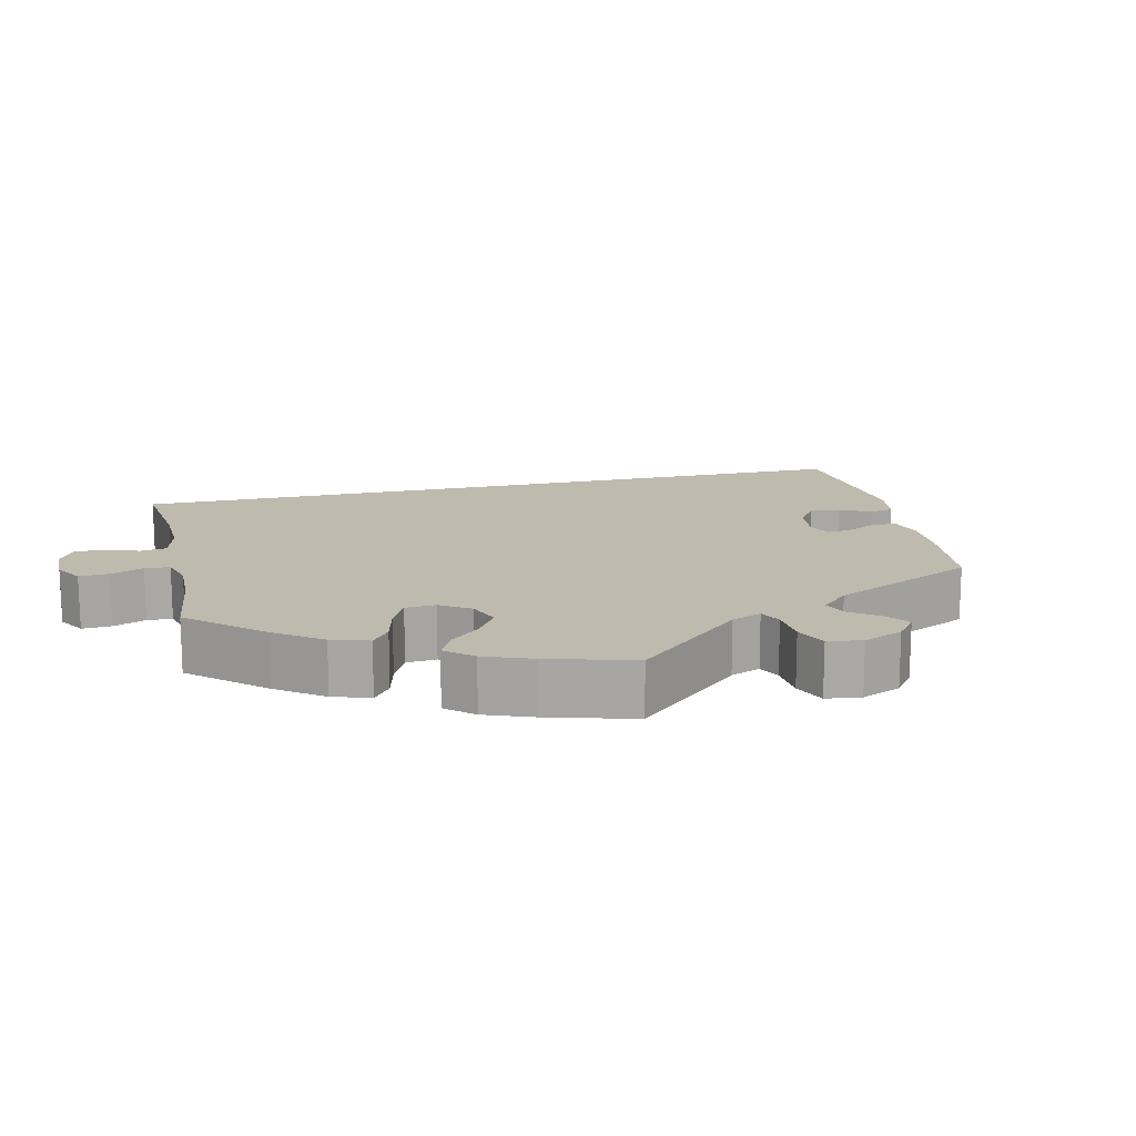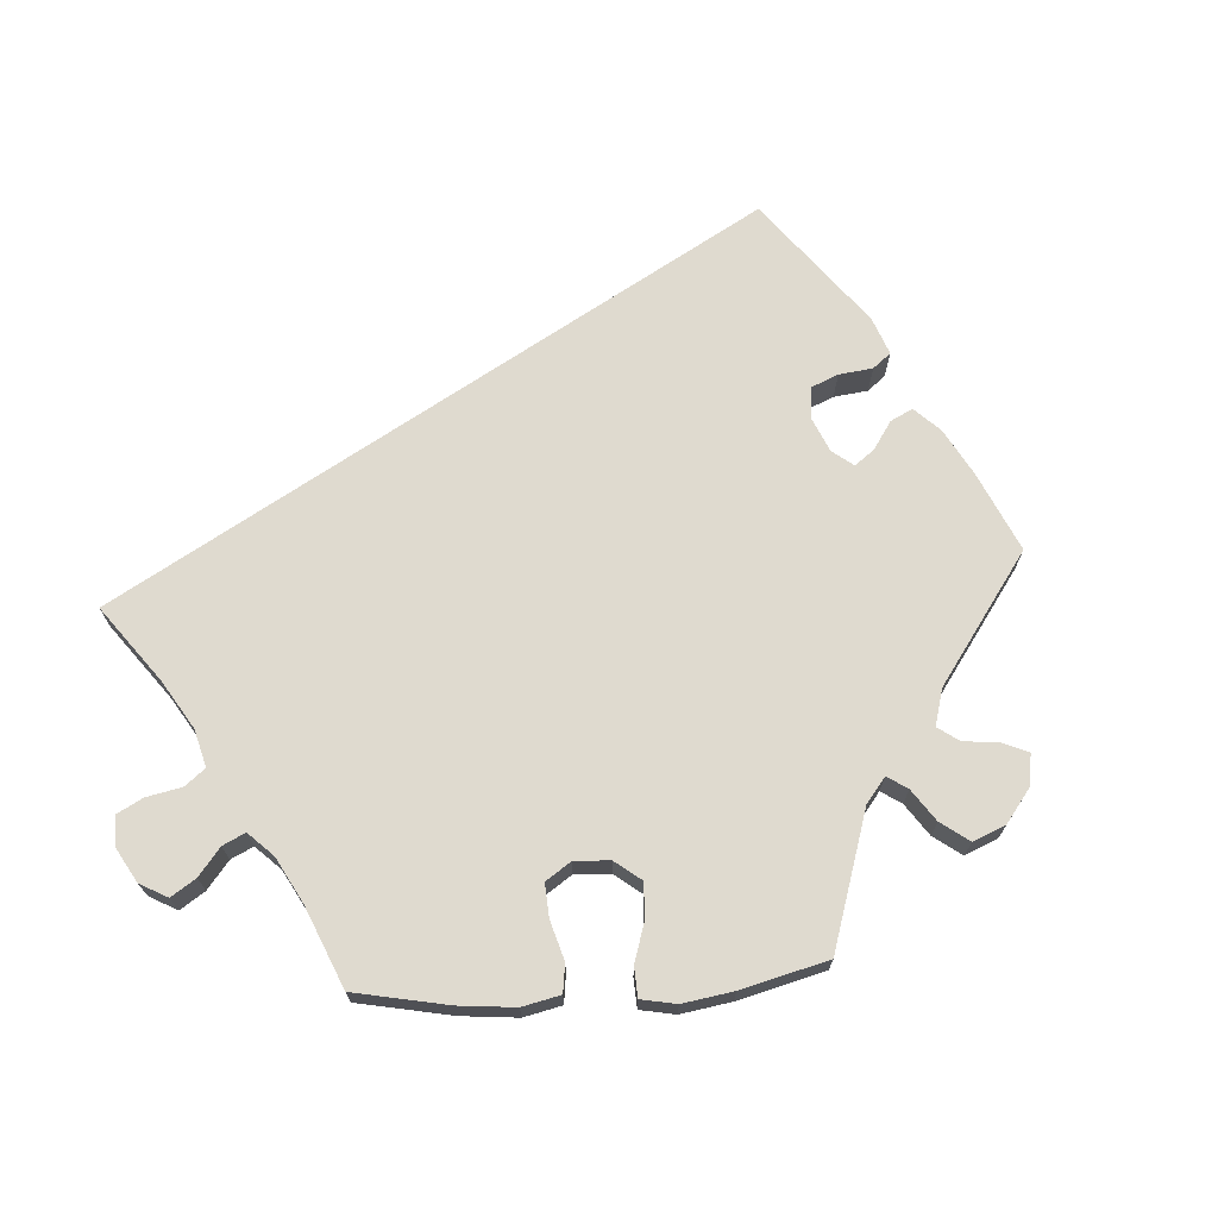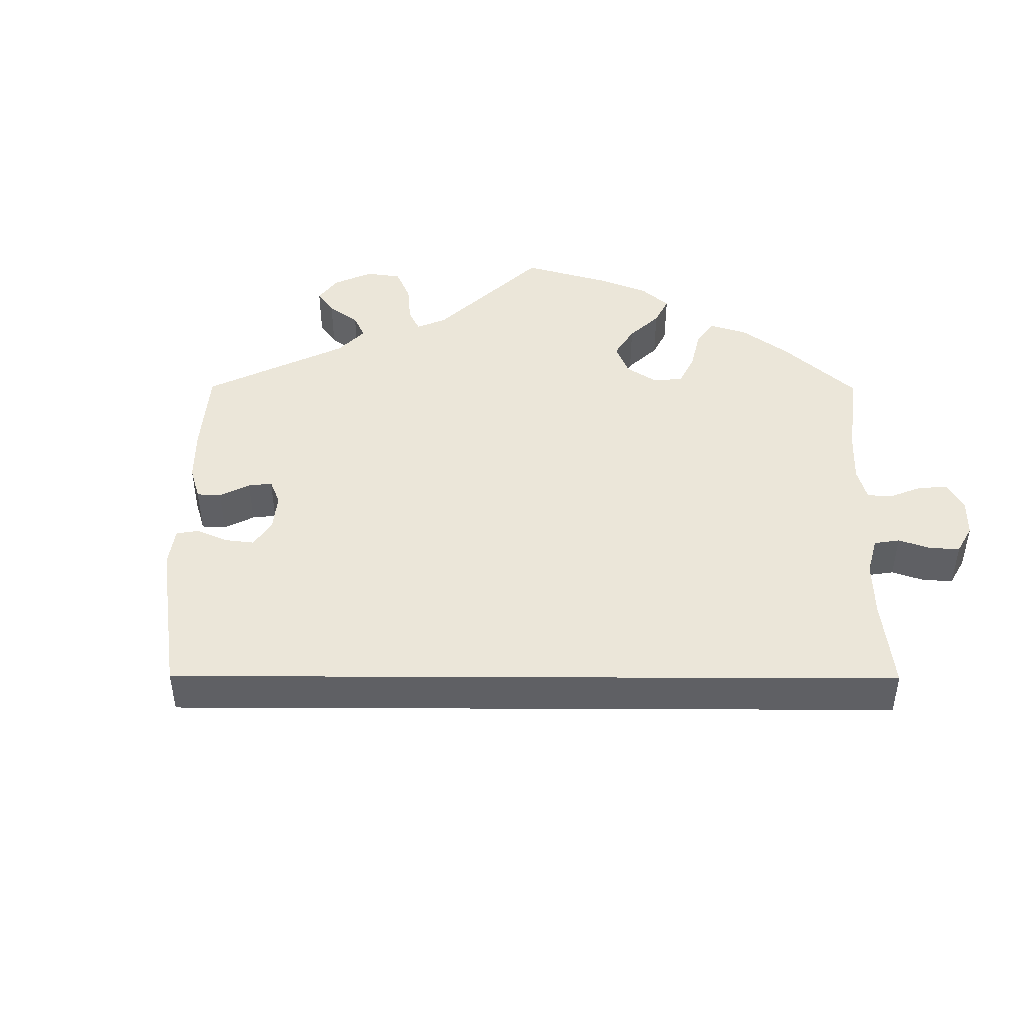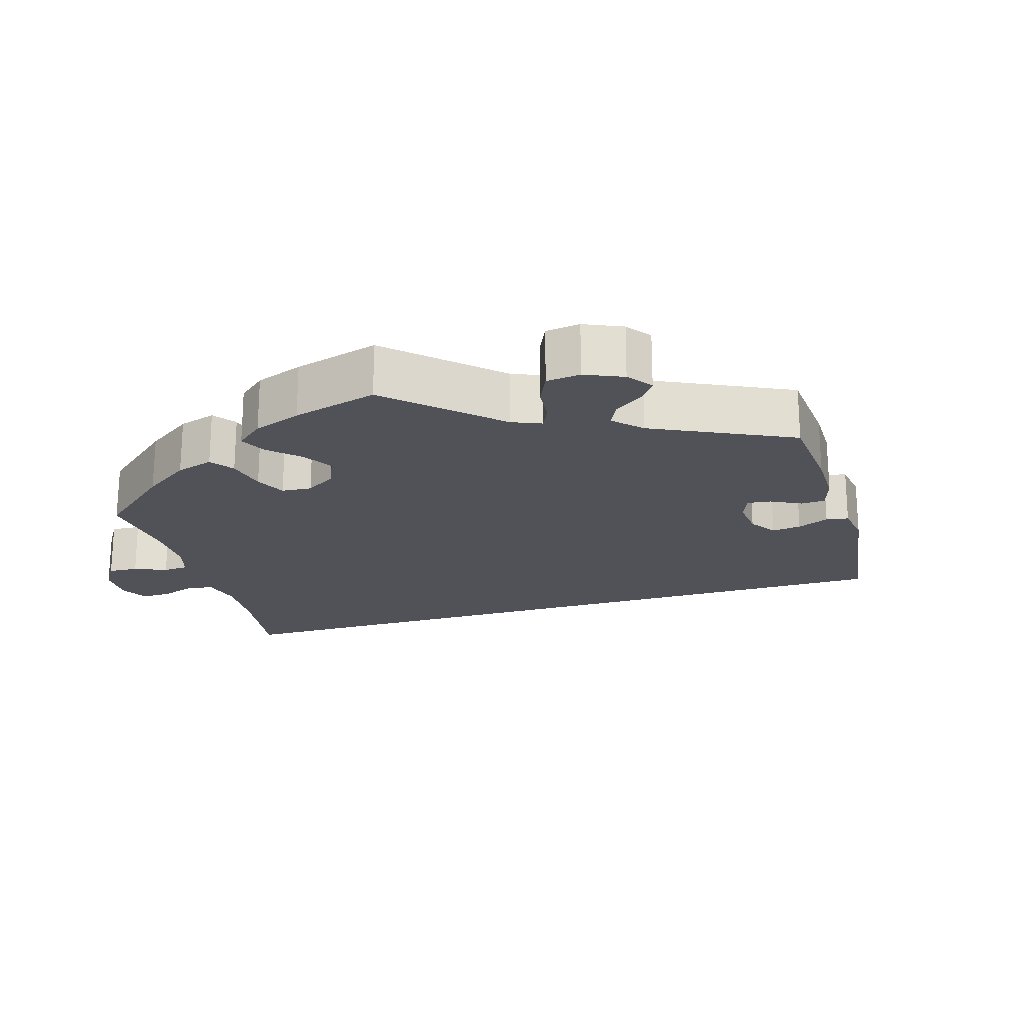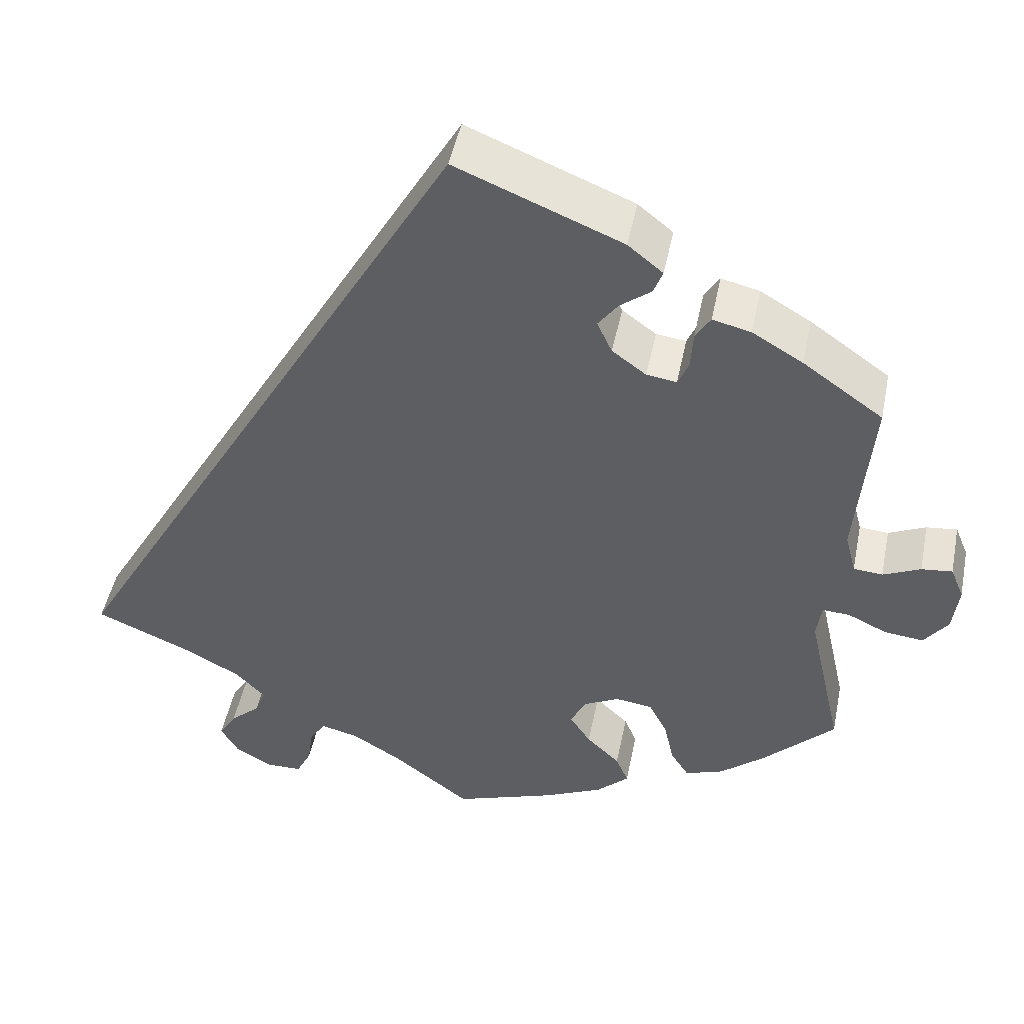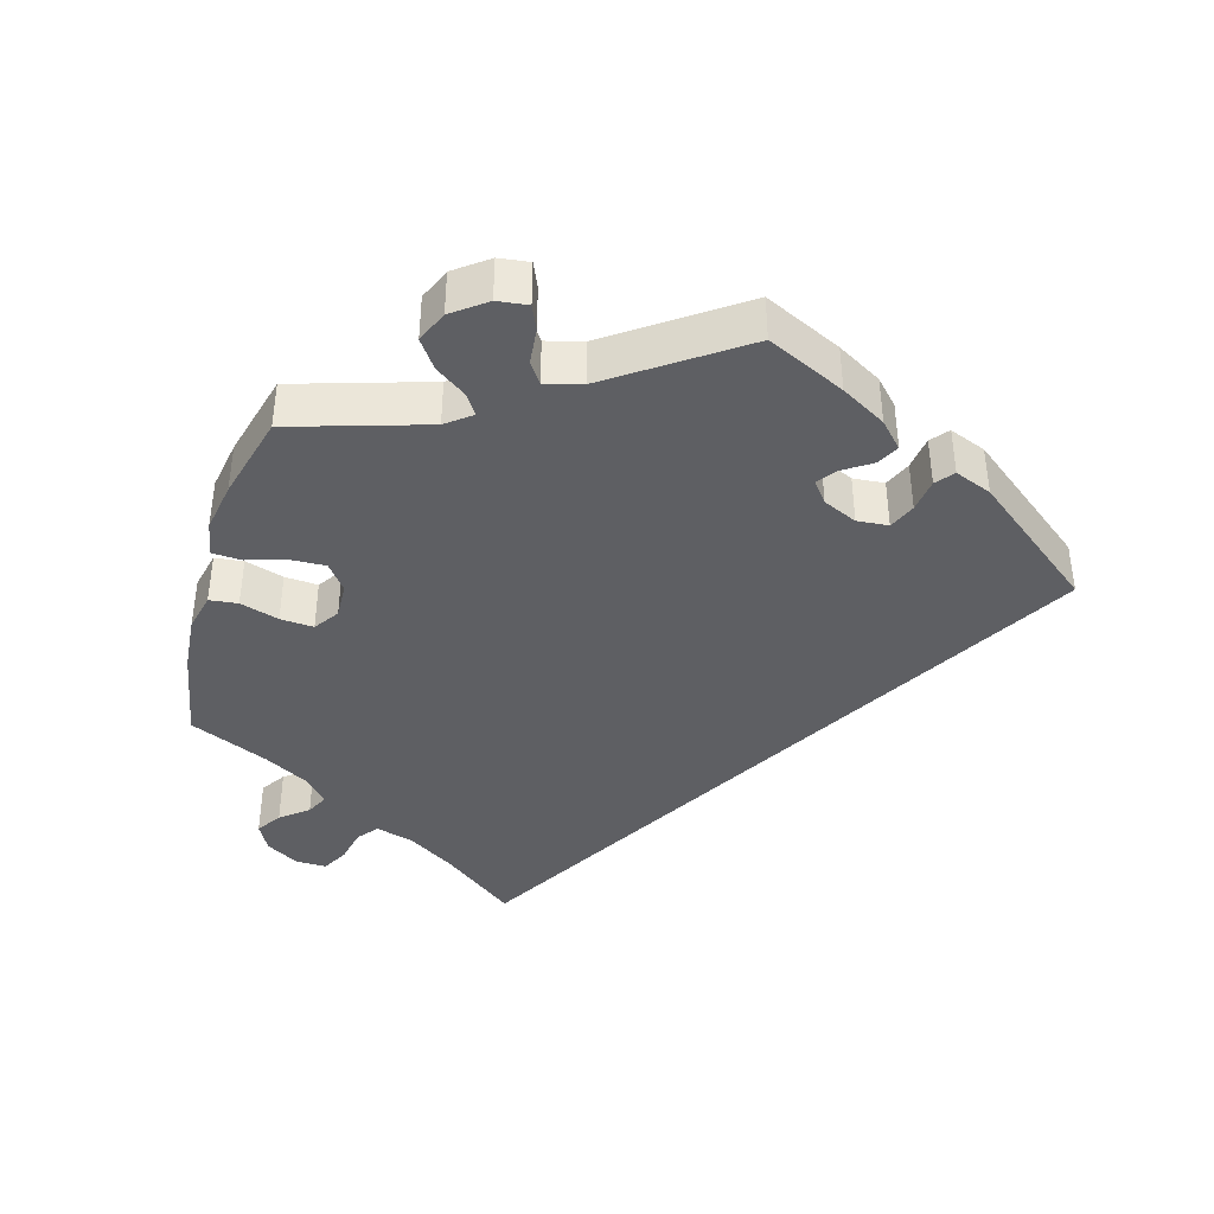
<metadata>
{"format":"obj","ext":"obj","renderer":"f3d","projection":"perspective","resolution":1024,"background":"white","views":[{"elev":15.5,"azim":-133.0,"up":"+Y"},{"elev":70.7,"azim":-153.9,"up":"+Y"},{"elev":46.7,"azim":60.2,"up":"+Y"},{"elev":-21.6,"azim":-103.7,"up":"+Y"},{"elev":47.2,"azim":-168.6,"up":"+Z"},{"elev":-40.6,"azim":-76.4,"up":"+Y"}]}
</metadata>
<code>
v 0.501 0.07 -0.288
v 0.385 0.07 -0.337
v 0.318 0.07 -0.373
v 0.281 0.07 -0.41
v 0.294 0.07 -0.443
v 0.33 0.07 -0.475
v 0.351 0.07 -0.509
v 0.33 0.07 -0.545
v 0.285 0.07 -0.571
v 0.242 0.07 -0.57
v 0.224 0.07 -0.534
v 0.217 0.07 -0.487
v 0.198 0.07 -0.459
v 0.153 0.07 -0.47
v 0.094 0.07 -0.506
v 0 0.07 -0.577
v -0.123 0.07 -0.535
v -0.193 0.07 -0.503
v -0.232 0.07 -0.467
v -0.217 0.07 -0.431
v -0.177 0.07 -0.393
v -0.152 0.07 -0.355
v -0.17 0.07 -0.318
v -0.213 0.07 -0.296
v -0.258 0.07 -0.302
v -0.28 0.07 -0.345
v -0.292 0.07 -0.399
v -0.314 0.07 -0.433
v -0.36 0.07 -0.417
v -0.414 0.07 -0.373
v -0.501 0.07 -0.288
v -0.459 0.07 -0.099
v -0.465 0.07 -0.056
v -0.498 0.07 -0.058
v -0.545 0.07 -0.08
v -0.592 0.07 -0.085
v -0.621 0.07 -0.047
v -0.628 0.07 0.01
v -0.612 0.07 0.049
v -0.575 0.07 0.045
v -0.53 0.07 0.025
v -0.495 0.07 0.028
v -0.482 0.07 0.078
v -0.501 0.07 0.289
v -0.405 0.07 0.357
v -0.344 0.07 0.393
v -0.298 0.07 0.404
v -0.28 0.07 0.376
v -0.277 0.07 0.33
v -0.264 0.07 0.3
v -0.228 0.07 0.305
v -0.187 0.07 0.335
v -0.169 0.07 0.374
v -0.193 0.07 0.406
v -0.23 0.07 0.434
v -0.241 0.07 0.463
v -0.199 0.07 0.497
v 0 0.07 0.578
v 0.501 0 -0.288
v 0.385 0 -0.337
v 0.318 0 -0.373
v 0.281 0 -0.41
v 0.294 0 -0.443
v 0.33 0 -0.475
v 0.351 0 -0.509
v 0.33 0 -0.545
v 0.285 0 -0.571
v 0.242 0 -0.57
v 0.224 0 -0.534
v 0.217 0 -0.487
v 0.198 0 -0.459
v 0.153 0 -0.47
v 0.094 0 -0.506
v 0 0 -0.577
v -0.123 0 -0.535
v -0.193 0 -0.503
v -0.232 0 -0.467
v -0.217 0 -0.431
v -0.177 0 -0.393
v -0.152 0 -0.355
v -0.17 0 -0.318
v -0.213 0 -0.296
v -0.258 0 -0.302
v -0.28 0 -0.345
v -0.292 0 -0.399
v -0.314 0 -0.433
v -0.36 0 -0.417
v -0.414 0 -0.373
v -0.501 0 -0.288
v -0.459 0 -0.099
v -0.465 0 -0.056
v -0.498 0 -0.058
v -0.545 0 -0.08
v -0.592 0 -0.085
v -0.621 0 -0.047
v -0.628 0 0.01
v -0.612 0 0.049
v -0.575 0 0.045
v -0.53 0 0.025
v -0.495 0 0.028
v -0.482 0 0.078
v -0.501 0 0.289
v -0.405 0 0.357
v -0.344 0 0.393
v -0.298 0 0.404
v -0.28 0 0.376
v -0.277 0 0.33
v -0.264 0 0.3
v -0.228 0 0.305
v -0.187 0 0.335
v -0.169 0 0.374
v -0.193 0 0.406
v -0.23 0 0.434
v -0.241 0 0.463
v -0.199 0 0.497
v 0 0 0.578
f 57 58 1 2
f 54 55 56 57
f 53 54 57 2
f 52 53 2 3
f 51 52 3 4
f 50 51 4 5
f 46 47 48 49
f 46 49 50
f 43 44 45 46
f 42 43 46 50
f 38 39 40 41
f 38 41 42
f 37 38 42
f 34 35 36 37
f 33 34 37 42
f 29 30 31 32
f 29 32 33
f 26 27 28 29
f 25 26 29 33
f 24 25 33 42
f 18 19 20 21
f 18 21 22
f 15 16 17 18
f 14 15 18 22
f 13 14 22 23
f 9 10 11 12
f 9 12 13
f 8 9 13
f 5 6 7 8
f 5 8 13
f 23 24 42 50
f 5 13 23 50
f 60 59 116 115
f 115 114 113 112
f 60 115 112 111
f 61 60 111 110
f 62 61 110 109
f 63 62 109 108
f 107 106 105 104
f 108 107 104
f 104 103 102 101
f 108 104 101 100
f 99 98 97 96
f 100 99 96
f 100 96 95
f 95 94 93 92
f 100 95 92 91
f 90 89 88 87
f 91 90 87
f 87 86 85 84
f 91 87 84 83
f 100 91 83 82
f 79 78 77 76
f 80 79 76
f 76 75 74 73
f 80 76 73 72
f 81 80 72 71
f 70 69 68 67
f 71 70 67
f 71 67 66
f 66 65 64 63
f 71 66 63
f 108 100 82 81
f 108 81 71 63
f 1 59 60 2
f 2 60 61 3
f 3 61 62 4
f 4 62 63 5
f 5 63 64 6
f 6 64 65 7
f 7 65 66 8
f 8 66 67 9
f 9 67 68 10
f 10 68 69 11
f 11 69 70 12
f 12 70 71 13
f 13 71 72 14
f 14 72 73 15
f 15 73 74 16
f 16 74 75 17
f 17 75 76 18
f 18 76 77 19
f 19 77 78 20
f 20 78 79 21
f 21 79 80 22
f 22 80 81 23
f 23 81 82 24
f 24 82 83 25
f 25 83 84 26
f 26 84 85 27
f 27 85 86 28
f 28 86 87 29
f 29 87 88 30
f 30 88 89 31
f 31 89 90 32
f 32 90 91 33
f 33 91 92 34
f 34 92 93 35
f 35 93 94 36
f 36 94 95 37
f 37 95 96 38
f 38 96 97 39
f 39 97 98 40
f 40 98 99 41
f 41 99 100 42
f 42 100 101 43
f 43 101 102 44
f 44 102 103 45
f 45 103 104 46
f 46 104 105 47
f 47 105 106 48
f 48 106 107 49
f 49 107 108 50
f 50 108 109 51
f 51 109 110 52
f 52 110 111 53
f 53 111 112 54
f 54 112 113 55
f 55 113 114 56
f 56 114 115 57
f 57 115 116 58
f 58 116 59 1

</code>
